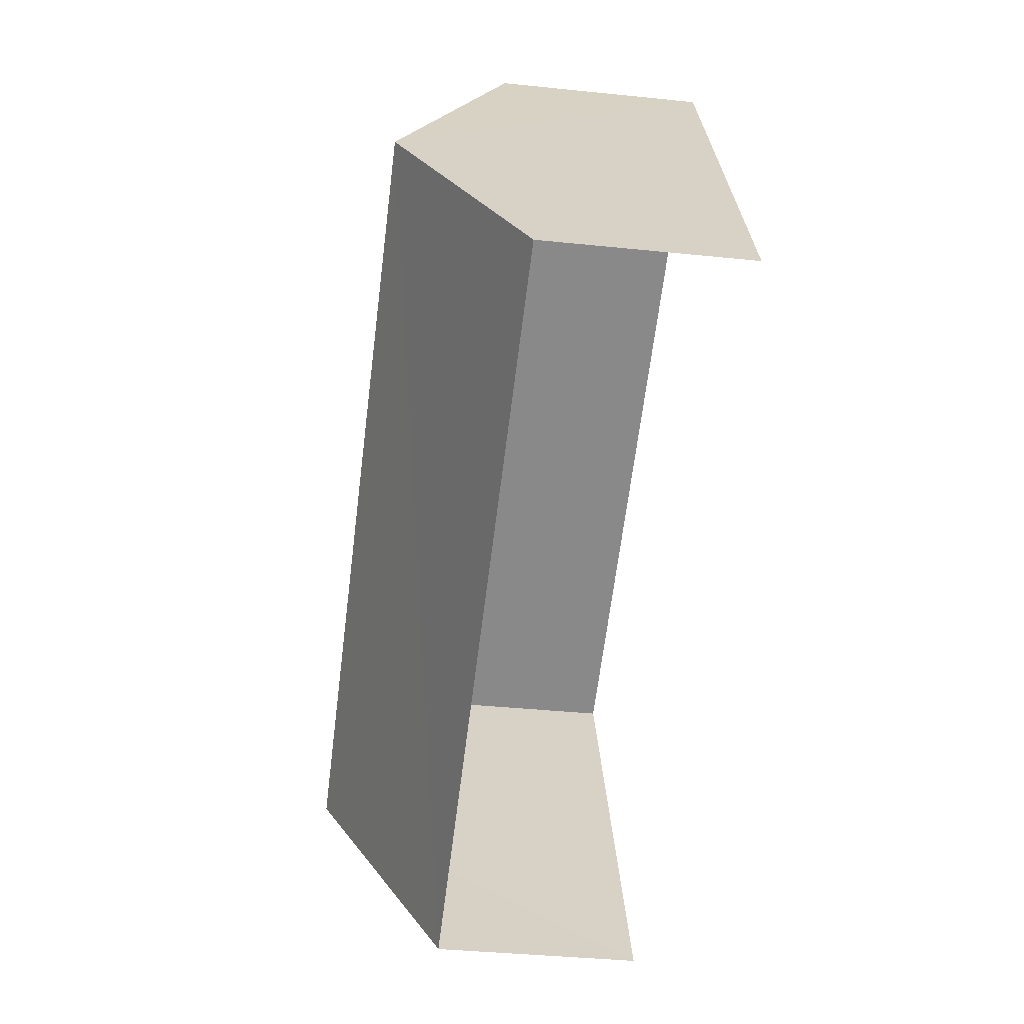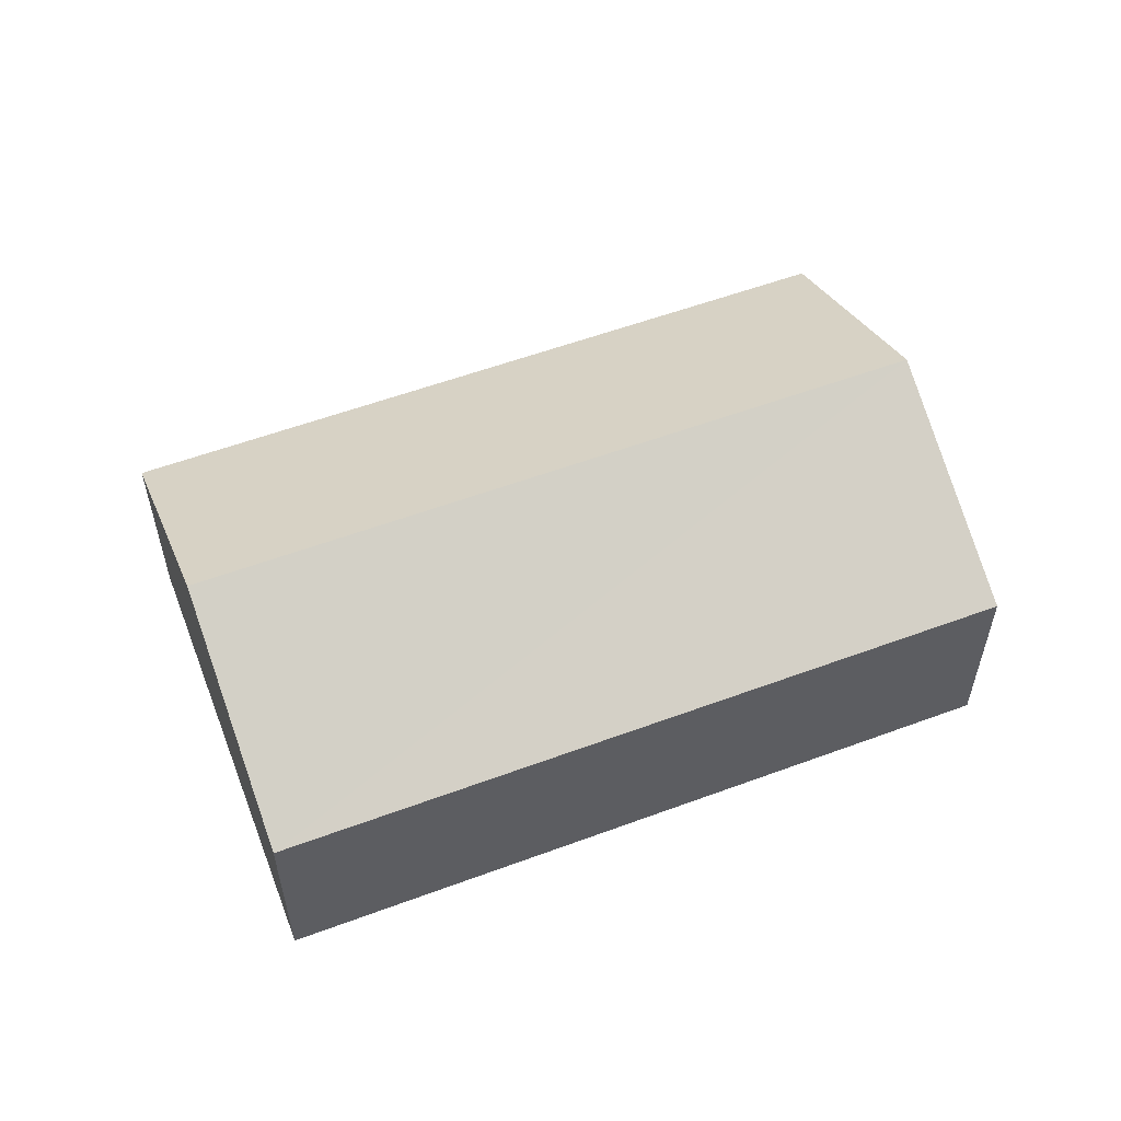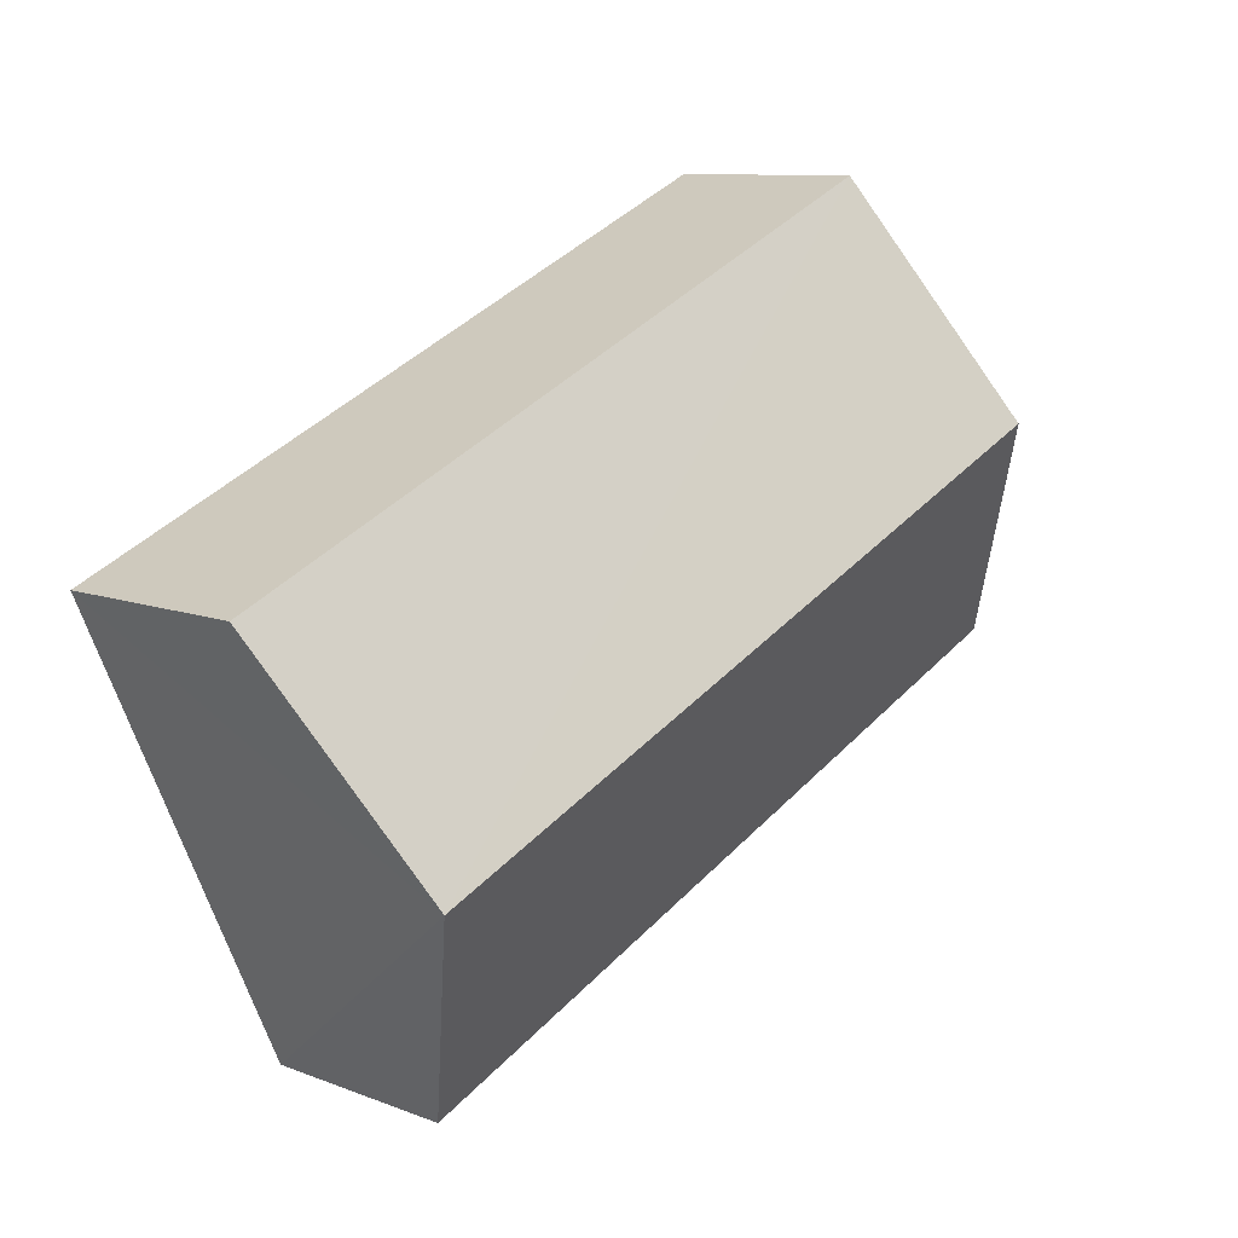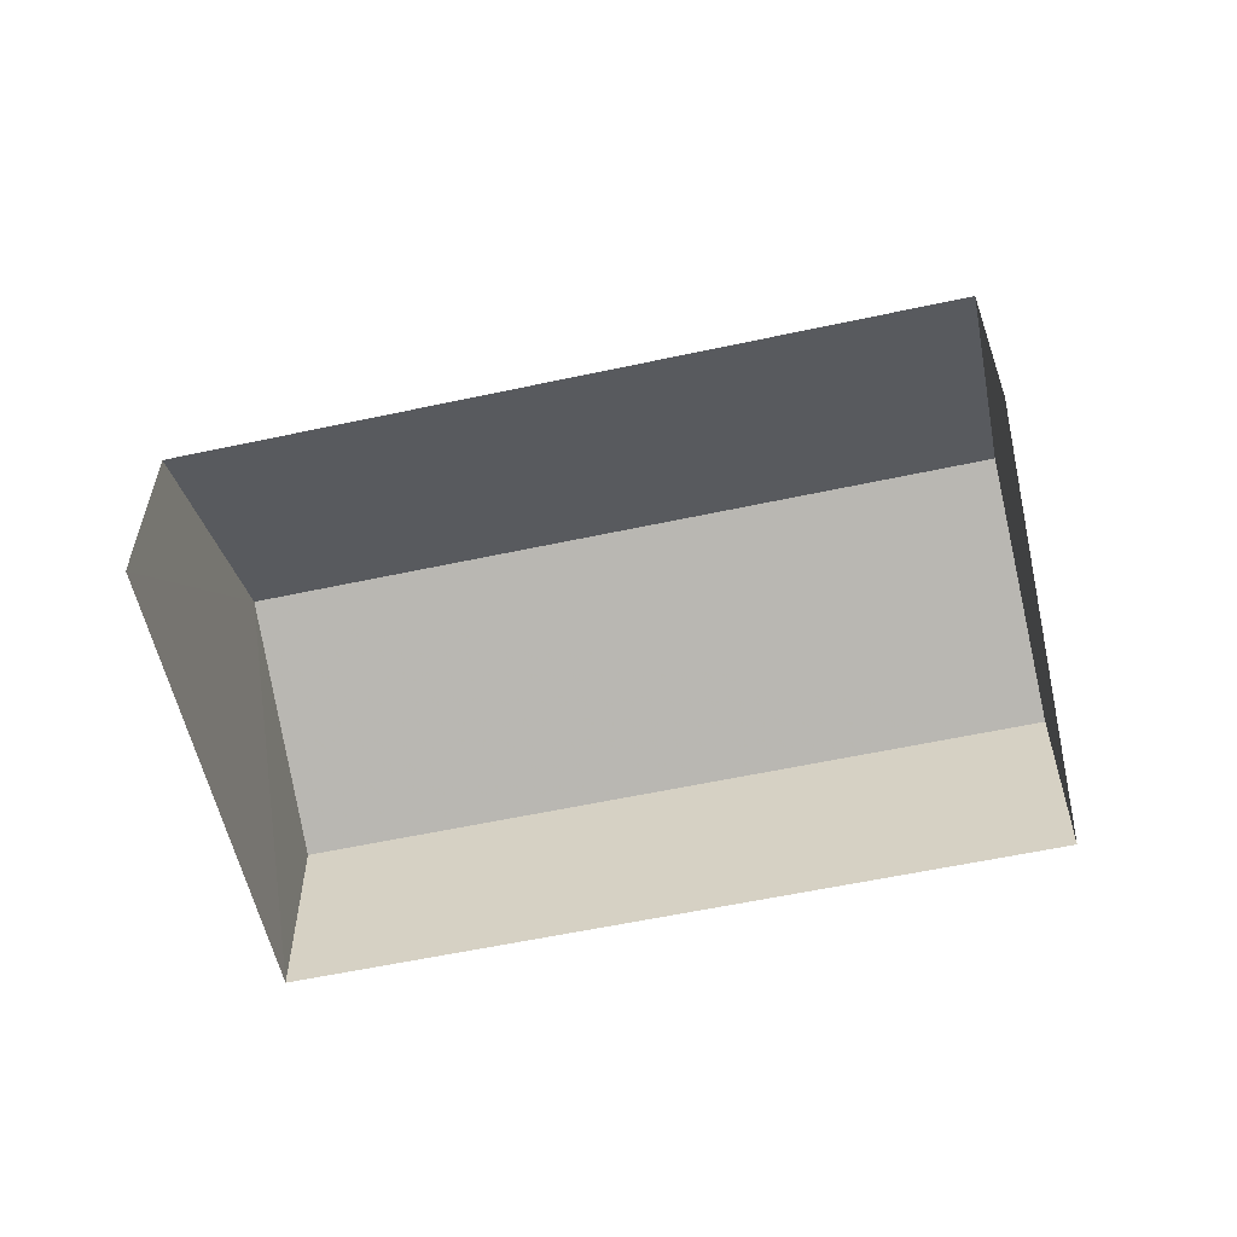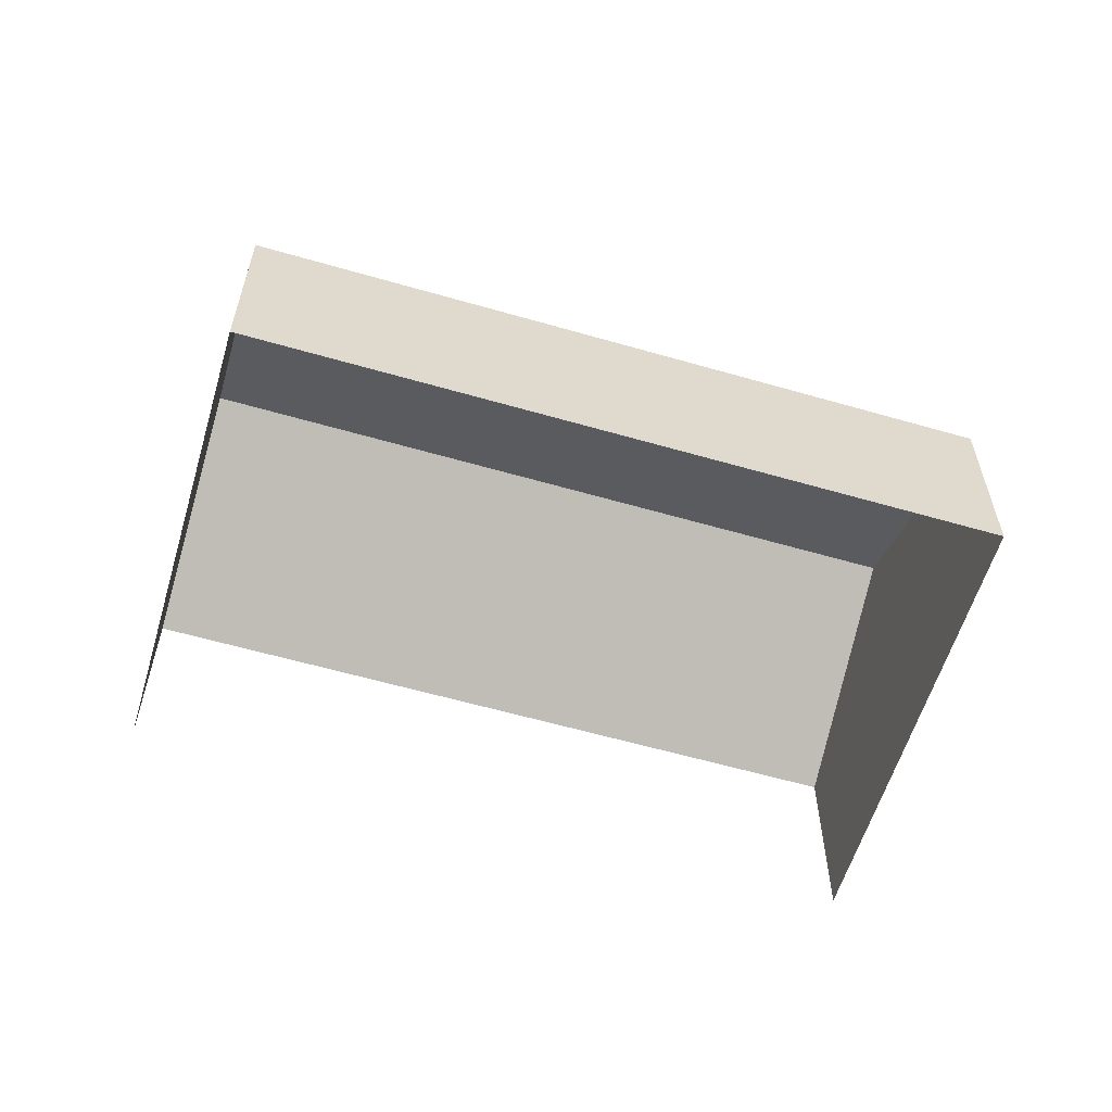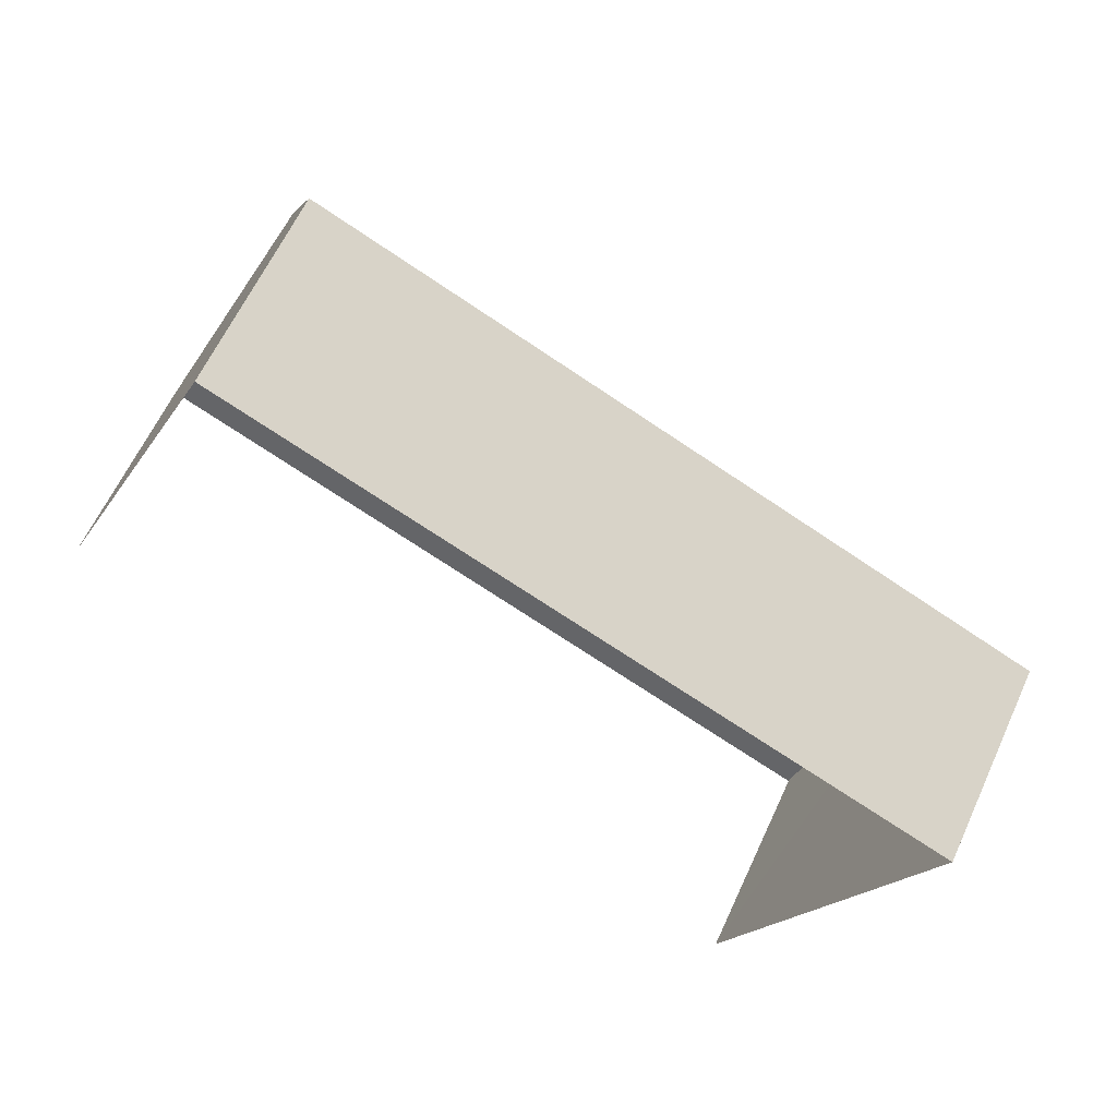
<metadata>
{"format":"obj","ext":"obj","renderer":"f3d","projection":"perspective","resolution":1024,"background":"white","views":[{"elev":-38.8,"azim":82.3,"up":"+Y"},{"elev":56.5,"azim":-176.8,"up":"+Z"},{"elev":9.6,"azim":-45.6,"up":"+Y"},{"elev":-57.9,"azim":37.0,"up":"+Z"},{"elev":-58.9,"azim":-172.2,"up":"+Z"},{"elev":61.4,"azim":-155.5,"up":"+Y"}]}
</metadata>
<code>
v -2.249e+05 -1.283e+05 13.07
v -2.249e+05 -1.283e+05 13.07
v -2.249e+05 -1.283e+05 13.07
v -2.249e+05 -1.283e+05 13.07
v -2.249e+05 -1.283e+05 16.25
v -2.249e+05 -1.283e+05 16.25
v -2.249e+05 -1.283e+05 18.12
v -2.249e+05 -1.283e+05 18.12
v -2.249e+05 -1.283e+05 16.25
v -2.249e+05 -1.283e+05 16.25
f 1 2 3
f 4 1 3
f 9 1 4
f 10 9 4
f 5 6 7
f 8 5 7
f 9 10 8
f 7 9 8
f 5 3 2
f 6 5 2
f 10 4 8
f 4 3 8
f 3 5 8
f 6 2 7
f 2 1 7
f 1 9 7

</code>
